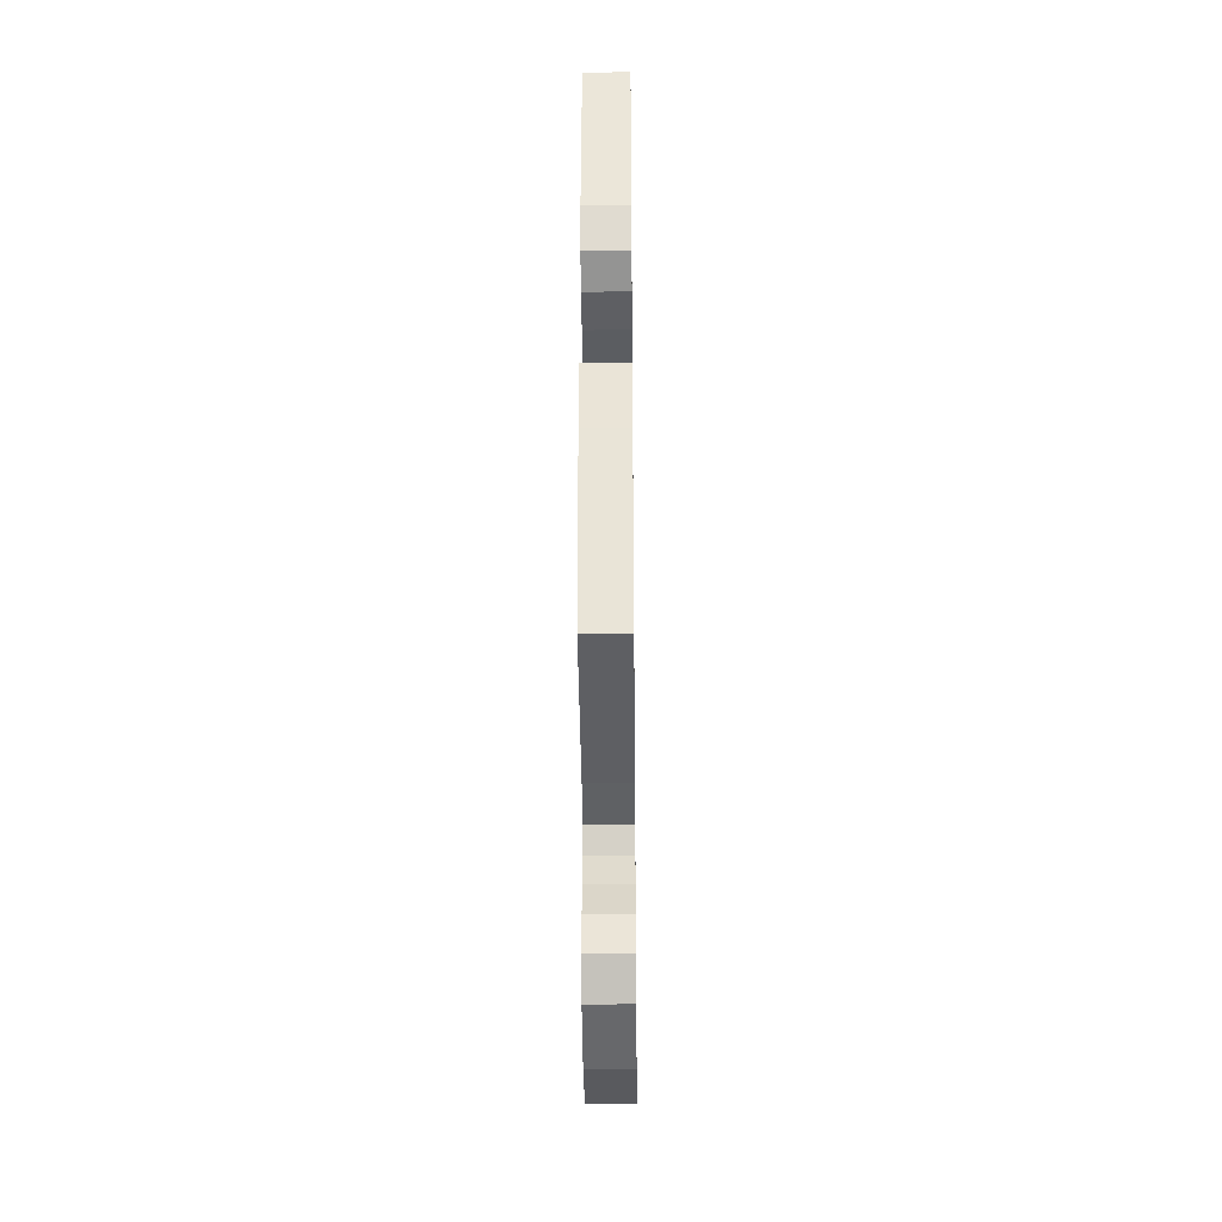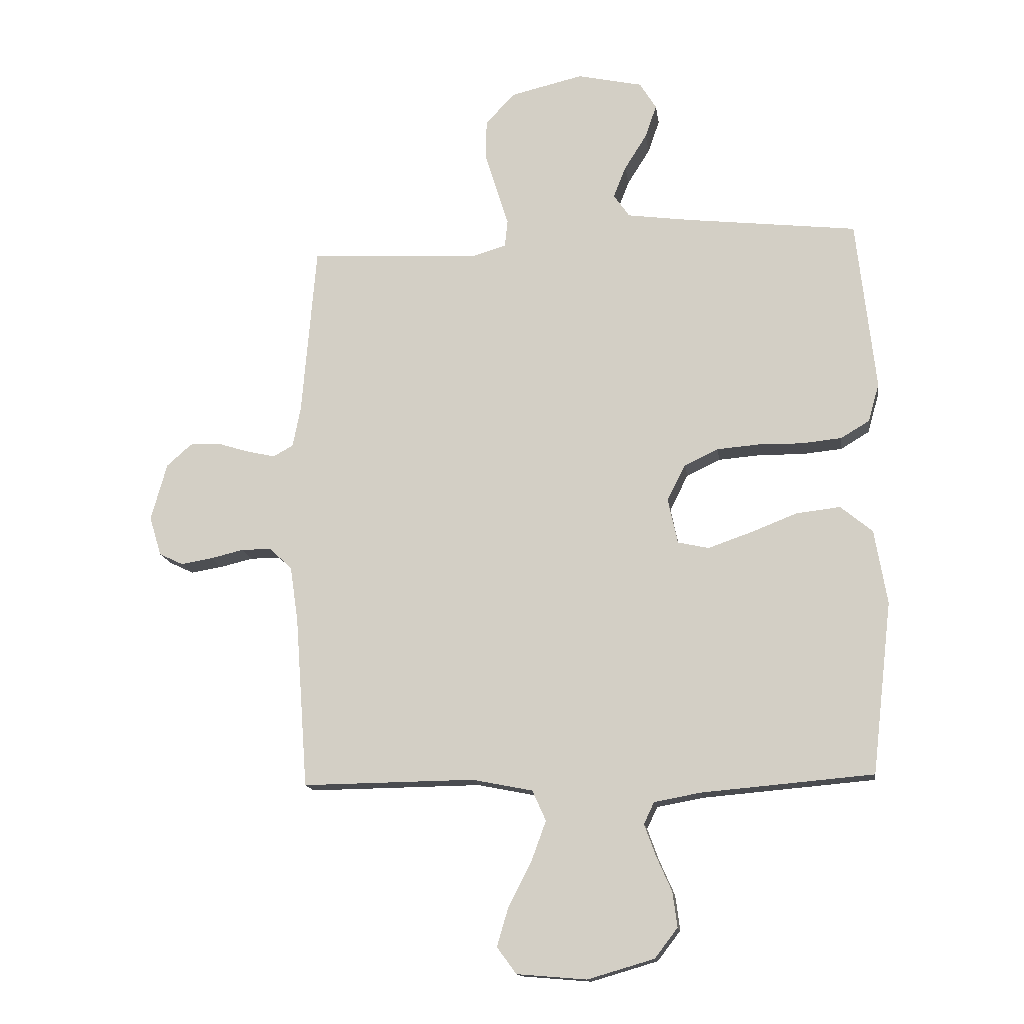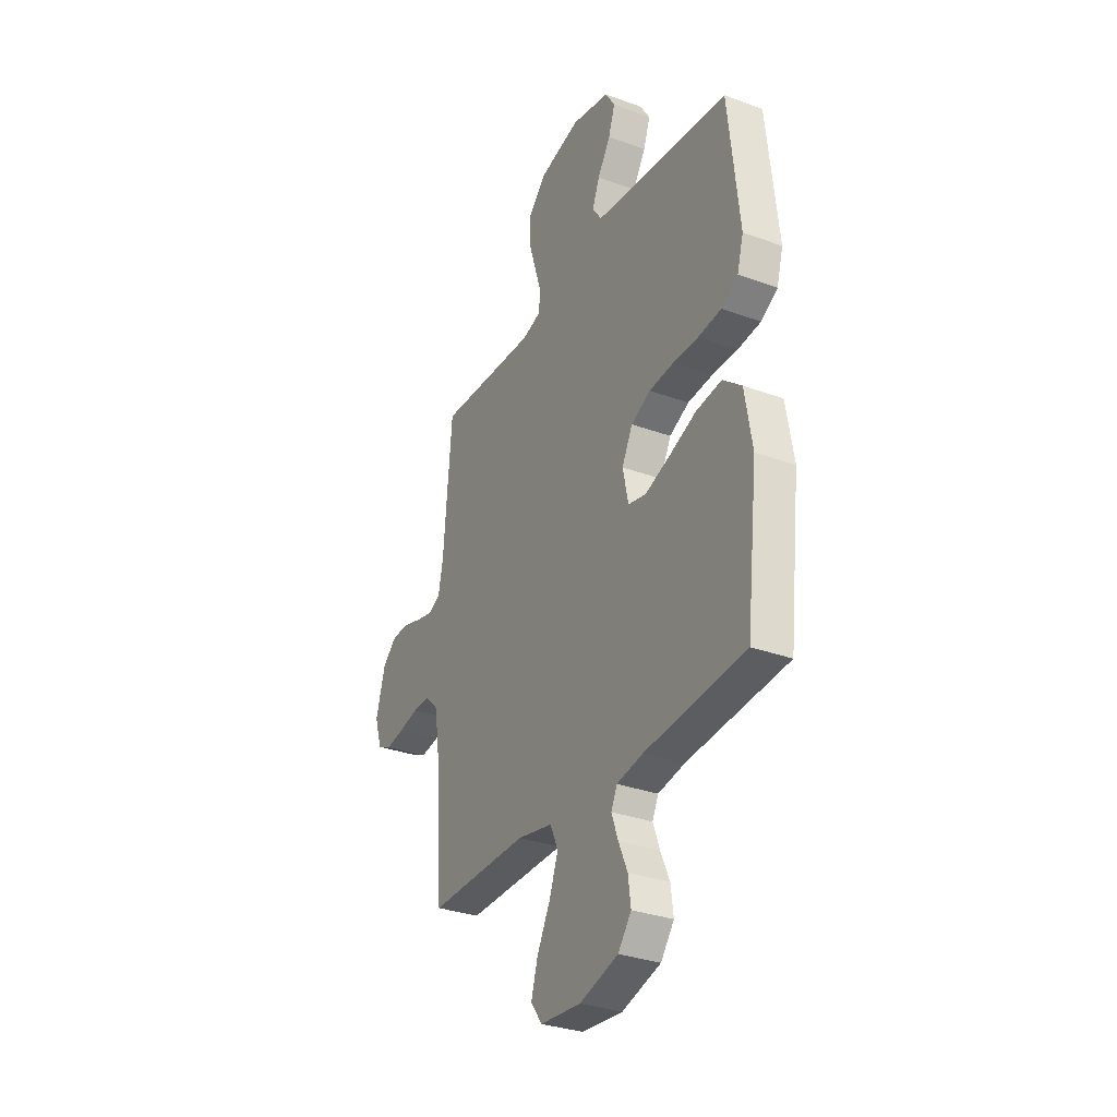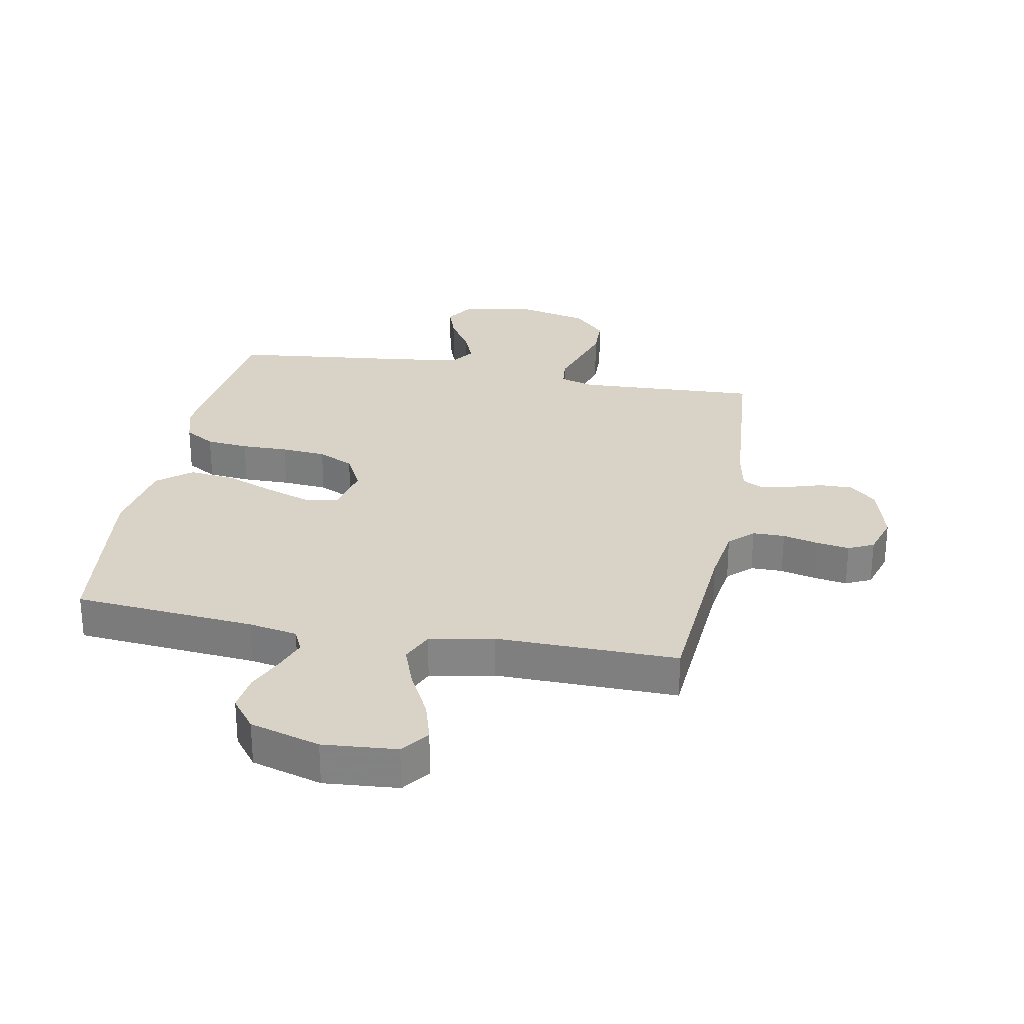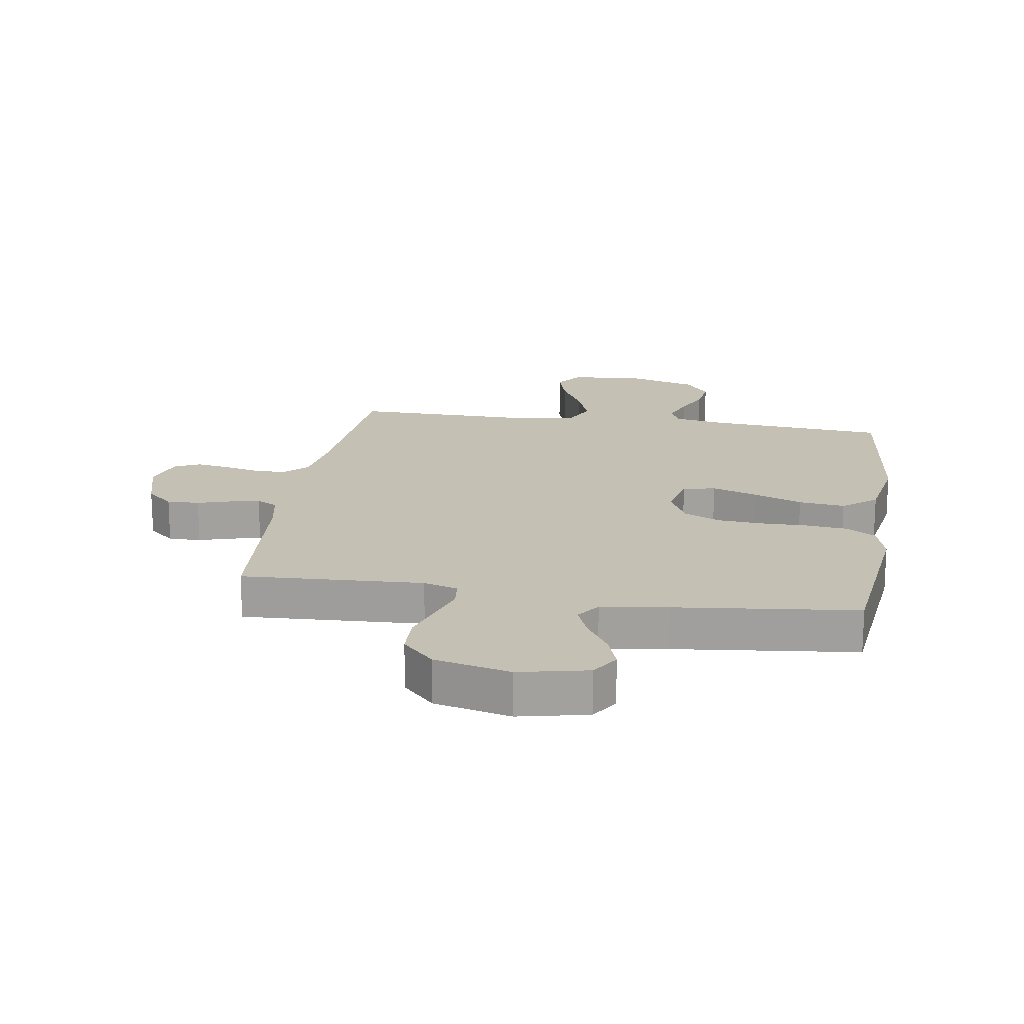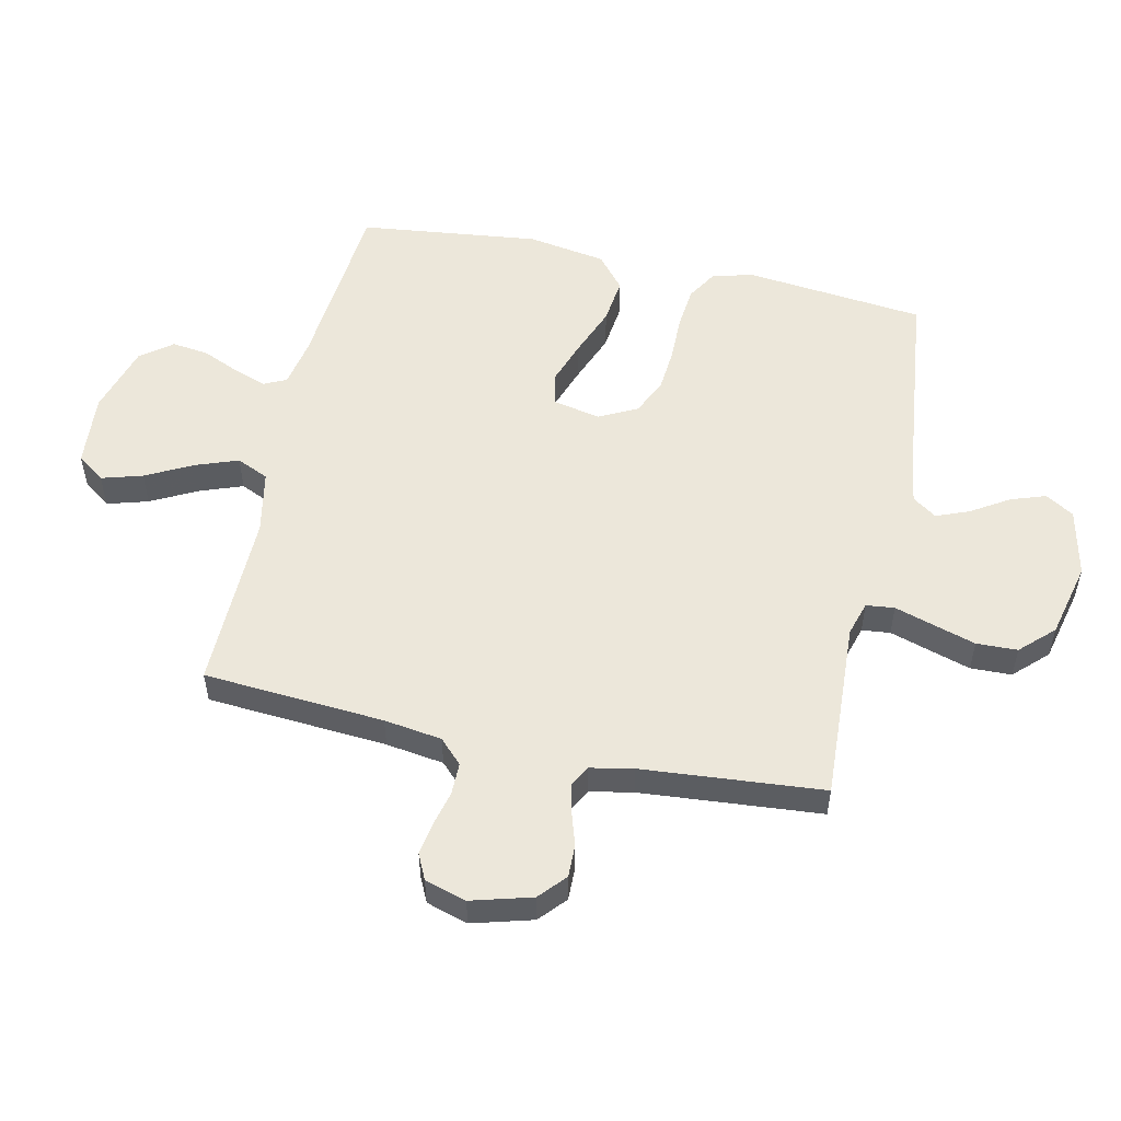
<metadata>
{"format":"obj","ext":"obj","renderer":"f3d","projection":"perspective","resolution":1024,"background":"white","views":[{"elev":-36.1,"azim":90.6,"up":"+Z"},{"elev":-14.6,"azim":7.9,"up":"+Z"},{"elev":-31.5,"azim":62.5,"up":"+Z"},{"elev":28.2,"azim":-169.3,"up":"+Y"},{"elev":18.2,"azim":9.0,"up":"+Y"},{"elev":53.4,"azim":-77.7,"up":"+Y"}]}
</metadata>
<code>
v 0.5 0.07 -0.5
v 0.2 0.07 -0.526
v 0.119 0.07 -0.541
v 0.101 0.07 -0.579
v 0.121 0.07 -0.634
v 0.148 0.07 -0.695
v 0.156 0.07 -0.756
v 0.116 0.07 -0.808
v 0 0.07 -0.842
v -0.122 0.07 -0.832
v -0.156 0.07 -0.786
v -0.136 0.07 -0.718
v -0.096 0.07 -0.641
v -0.07 0.07 -0.57
v -0.094 0.07 -0.517
v -0.2 0.07 -0.496
v -0.5 0.07 -0.5
v -0.522 0.07 -0.2
v -0.536 0.07 -0.104
v -0.575 0.07 -0.066
v -0.628 0.07 -0.066
v -0.686 0.07 -0.08
v -0.741 0.07 -0.089
v -0.783 0.07 -0.069
v -0.804 0.07 0
v -0.776 0.07 0.1
v -0.732 0.07 0.139
v -0.678 0.07 0.138
v -0.623 0.07 0.121
v -0.574 0.07 0.11
v -0.539 0.07 0.129
v -0.525 0.07 0.2
v -0.5 0.07 0.5
v -0.2 0.07 0.485
v -0.143 0.07 0.502
v -0.138 0.07 0.549
v -0.158 0.07 0.613
v -0.18 0.07 0.684
v -0.178 0.07 0.752
v -0.126 0.07 0.806
v 0 0.07 0.836
v 0.114 0.07 0.811
v 0.143 0.07 0.764
v 0.123 0.07 0.706
v 0.084 0.07 0.644
v 0.062 0.07 0.589
v 0.09 0.07 0.549
v 0.2 0.07 0.534
v 0.5 0.07 0.5
v 0.533 0.07 0.2
v 0.514 0.07 0.133
v 0.464 0.07 0.103
v 0.394 0.07 0.096
v 0.317 0.07 0.097
v 0.243 0.07 0.091
v 0.184 0.07 0.063
v 0.152 0.07 0
v 0.169 0.07 -0.079
v 0.223 0.07 -0.091
v 0.298 0.07 -0.065
v 0.38 0.07 -0.033
v 0.457 0.07 -0.024
v 0.513 0.07 -0.07
v 0.535 0.07 -0.2
v 0.5 0 -0.5
v 0.2 0 -0.526
v 0.119 0 -0.541
v 0.101 0 -0.579
v 0.121 0 -0.634
v 0.148 0 -0.695
v 0.156 0 -0.756
v 0.116 0 -0.808
v 0 0 -0.842
v -0.122 0 -0.832
v -0.156 0 -0.786
v -0.136 0 -0.718
v -0.096 0 -0.641
v -0.07 0 -0.57
v -0.094 0 -0.517
v -0.2 0 -0.496
v -0.5 0 -0.5
v -0.522 0 -0.2
v -0.536 0 -0.104
v -0.575 0 -0.066
v -0.628 0 -0.066
v -0.686 0 -0.08
v -0.741 0 -0.089
v -0.783 0 -0.069
v -0.804 0 0
v -0.776 0 0.1
v -0.732 0 0.139
v -0.678 0 0.138
v -0.623 0 0.121
v -0.574 0 0.11
v -0.539 0 0.129
v -0.525 0 0.2
v -0.5 0 0.5
v -0.2 0 0.485
v -0.143 0 0.502
v -0.138 0 0.549
v -0.158 0 0.613
v -0.18 0 0.684
v -0.178 0 0.752
v -0.126 0 0.806
v 0 0 0.836
v 0.114 0 0.811
v 0.143 0 0.764
v 0.123 0 0.706
v 0.084 0 0.644
v 0.062 0 0.589
v 0.09 0 0.549
v 0.2 0 0.534
v 0.5 0 0.5
v 0.533 0 0.2
v 0.514 0 0.133
v 0.464 0 0.103
v 0.394 0 0.096
v 0.317 0 0.097
v 0.243 0 0.091
v 0.184 0 0.063
v 0.152 0 0
v 0.169 0 -0.079
v 0.223 0 -0.091
v 0.298 0 -0.065
v 0.38 0 -0.033
v 0.457 0 -0.024
v 0.513 0 -0.07
v 0.535 0 -0.2
f 63 64 1 2
f 60 61 62 63
f 59 60 63 2
f 58 59 2 3
f 57 58 3 4
f 51 52 53 54
f 51 54 55
f 48 49 50 51
f 47 48 51 55
f 46 47 55 56
f 42 43 44 45
f 42 45 46
f 41 42 46
f 36 37 38 39
f 36 39 40 41
f 32 33 34
f 31 32 34 35
f 26 27 28 29
f 26 29 30
f 25 26 30
f 24 25 30
f 21 22 23 24
f 21 24 30 31
f 16 17 18
f 15 16 18 19
f 10 11 12 13
f 10 13 14
f 9 10 14
f 8 9 14
f 5 6 7 8
f 4 5 8 14
f 57 4 14 15
f 46 56 57
f 35 36 41 46
f 20 21 31 35
f 20 35 46 57
f 15 19 20 57
f 66 65 128 127
f 127 126 125 124
f 66 127 124 123
f 67 66 123 122
f 68 67 122 121
f 118 117 116 115
f 119 118 115
f 115 114 113 112
f 119 115 112 111
f 120 119 111 110
f 109 108 107 106
f 110 109 106
f 110 106 105
f 103 102 101 100
f 105 104 103 100
f 98 97 96
f 99 98 96 95
f 93 92 91 90
f 94 93 90
f 94 90 89
f 94 89 88
f 88 87 86 85
f 95 94 88 85
f 82 81 80
f 83 82 80 79
f 77 76 75 74
f 78 77 74
f 78 74 73
f 78 73 72
f 72 71 70 69
f 78 72 69 68
f 79 78 68 121
f 121 120 110
f 110 105 100 99
f 99 95 85 84
f 121 110 99 84
f 121 84 83 79
f 1 65 66 2
f 2 66 67 3
f 3 67 68 4
f 4 68 69 5
f 5 69 70 6
f 6 70 71 7
f 7 71 72 8
f 8 72 73 9
f 9 73 74 10
f 10 74 75 11
f 11 75 76 12
f 12 76 77 13
f 13 77 78 14
f 14 78 79 15
f 15 79 80 16
f 16 80 81 17
f 17 81 82 18
f 18 82 83 19
f 19 83 84 20
f 20 84 85 21
f 21 85 86 22
f 22 86 87 23
f 23 87 88 24
f 24 88 89 25
f 25 89 90 26
f 26 90 91 27
f 27 91 92 28
f 28 92 93 29
f 29 93 94 30
f 30 94 95 31
f 31 95 96 32
f 32 96 97 33
f 33 97 98 34
f 34 98 99 35
f 35 99 100 36
f 36 100 101 37
f 37 101 102 38
f 38 102 103 39
f 39 103 104 40
f 40 104 105 41
f 41 105 106 42
f 42 106 107 43
f 43 107 108 44
f 44 108 109 45
f 45 109 110 46
f 46 110 111 47
f 47 111 112 48
f 48 112 113 49
f 49 113 114 50
f 50 114 115 51
f 51 115 116 52
f 52 116 117 53
f 53 117 118 54
f 54 118 119 55
f 55 119 120 56
f 56 120 121 57
f 57 121 122 58
f 58 122 123 59
f 59 123 124 60
f 60 124 125 61
f 61 125 126 62
f 62 126 127 63
f 63 127 128 64
f 64 128 65 1

</code>
